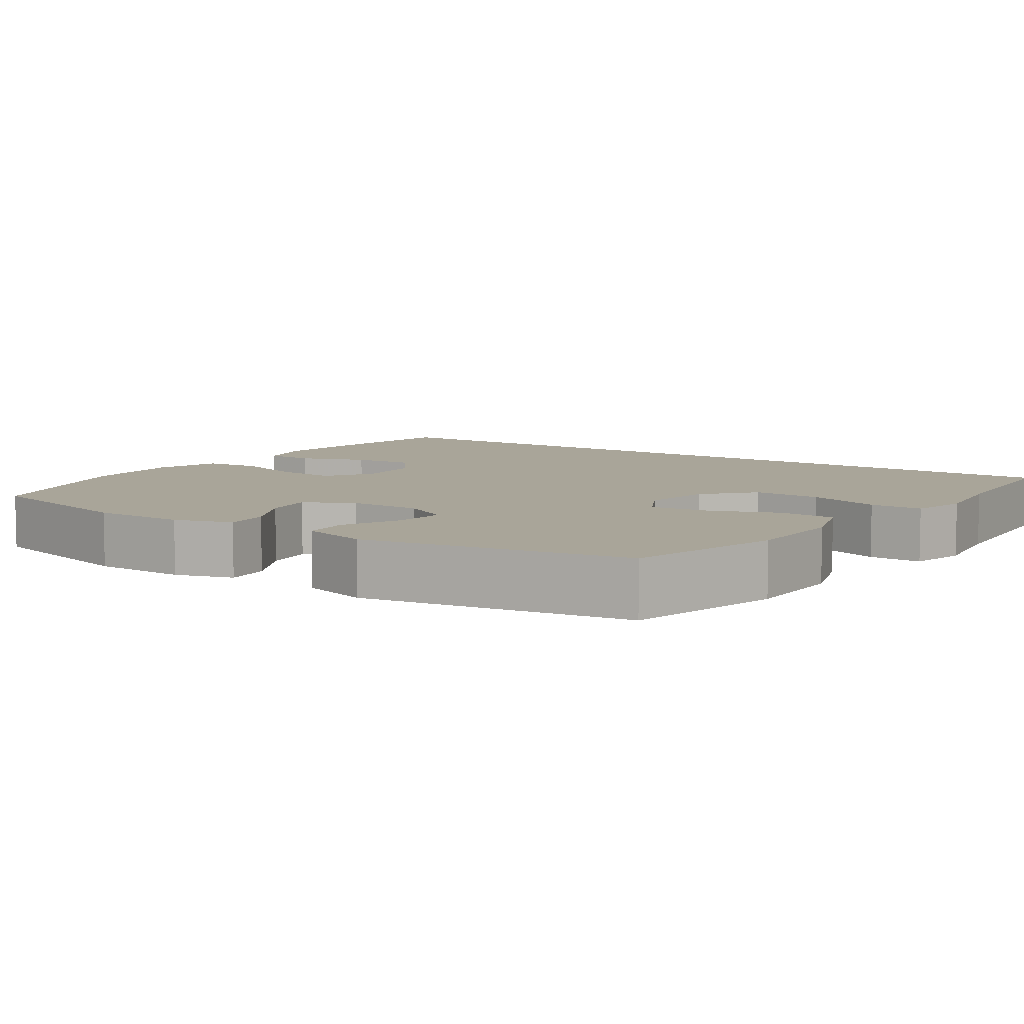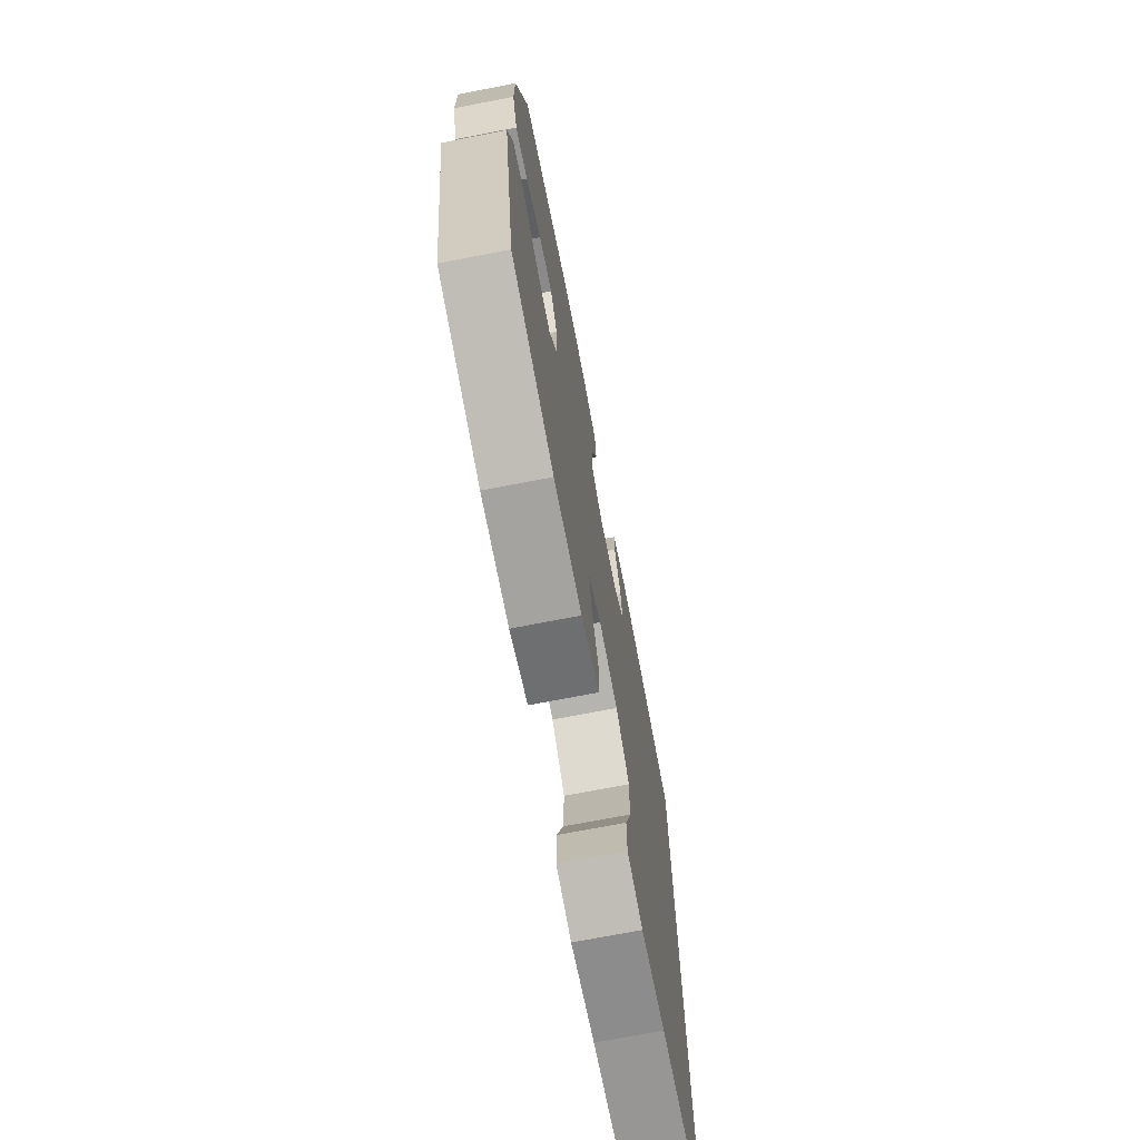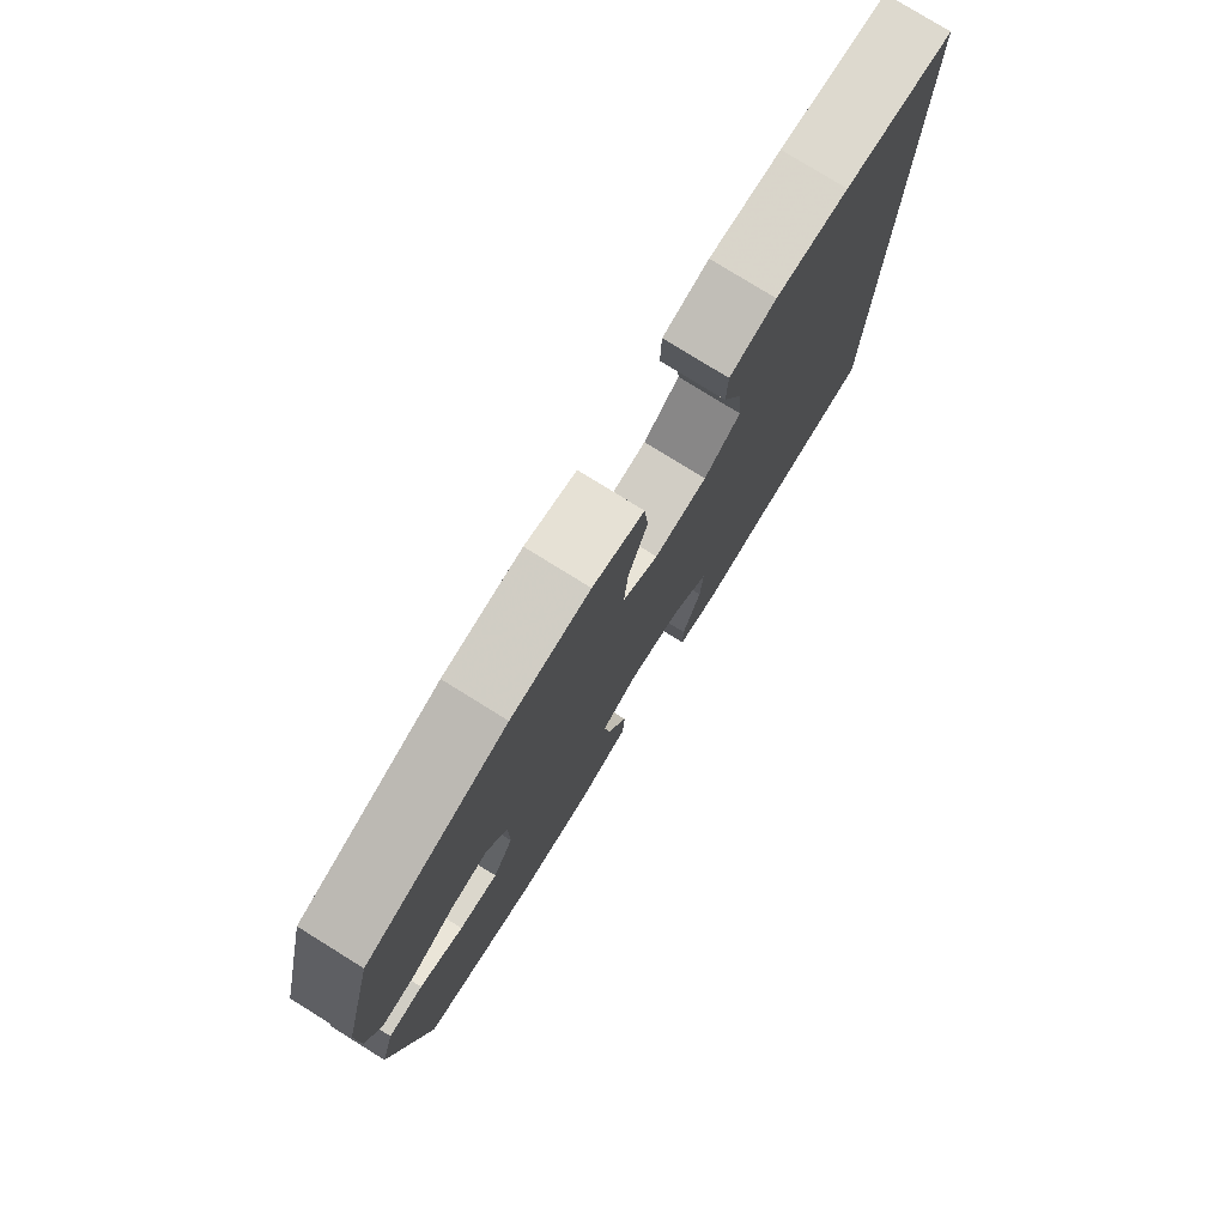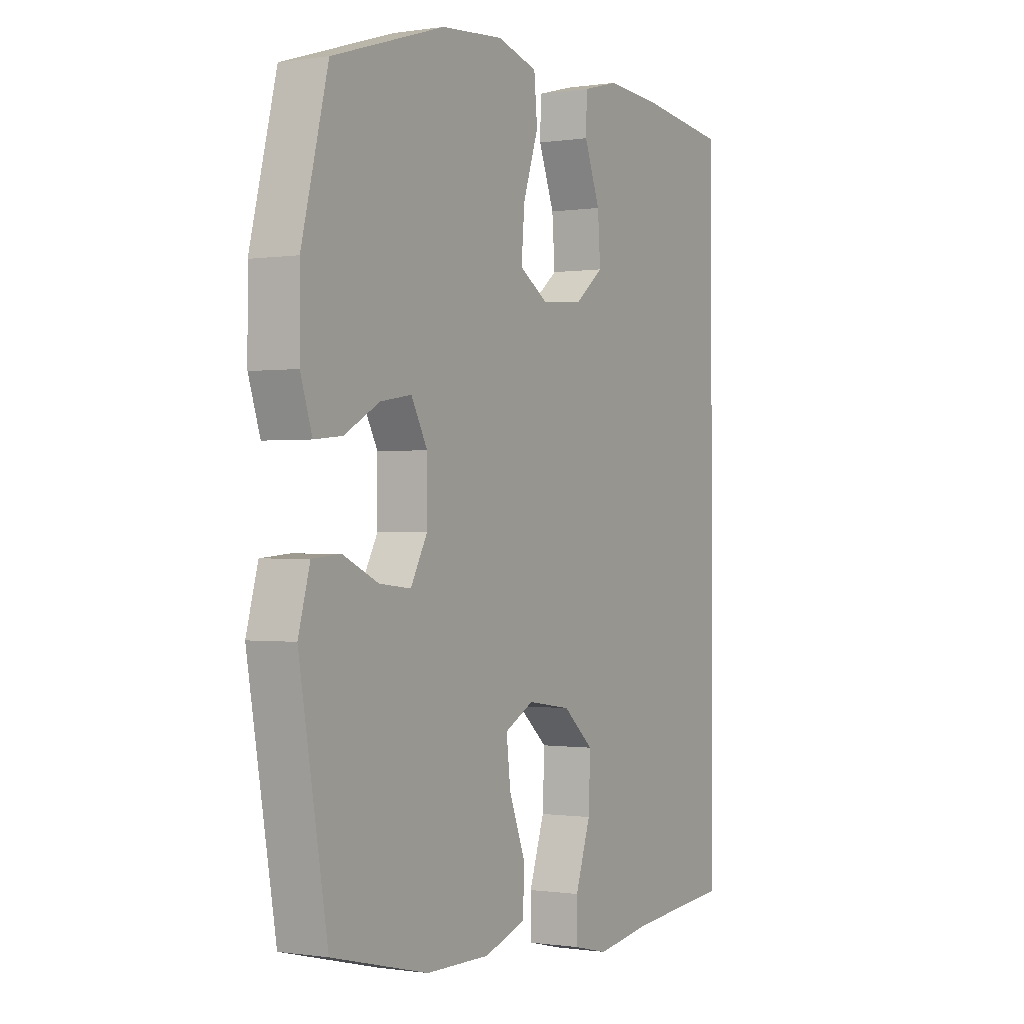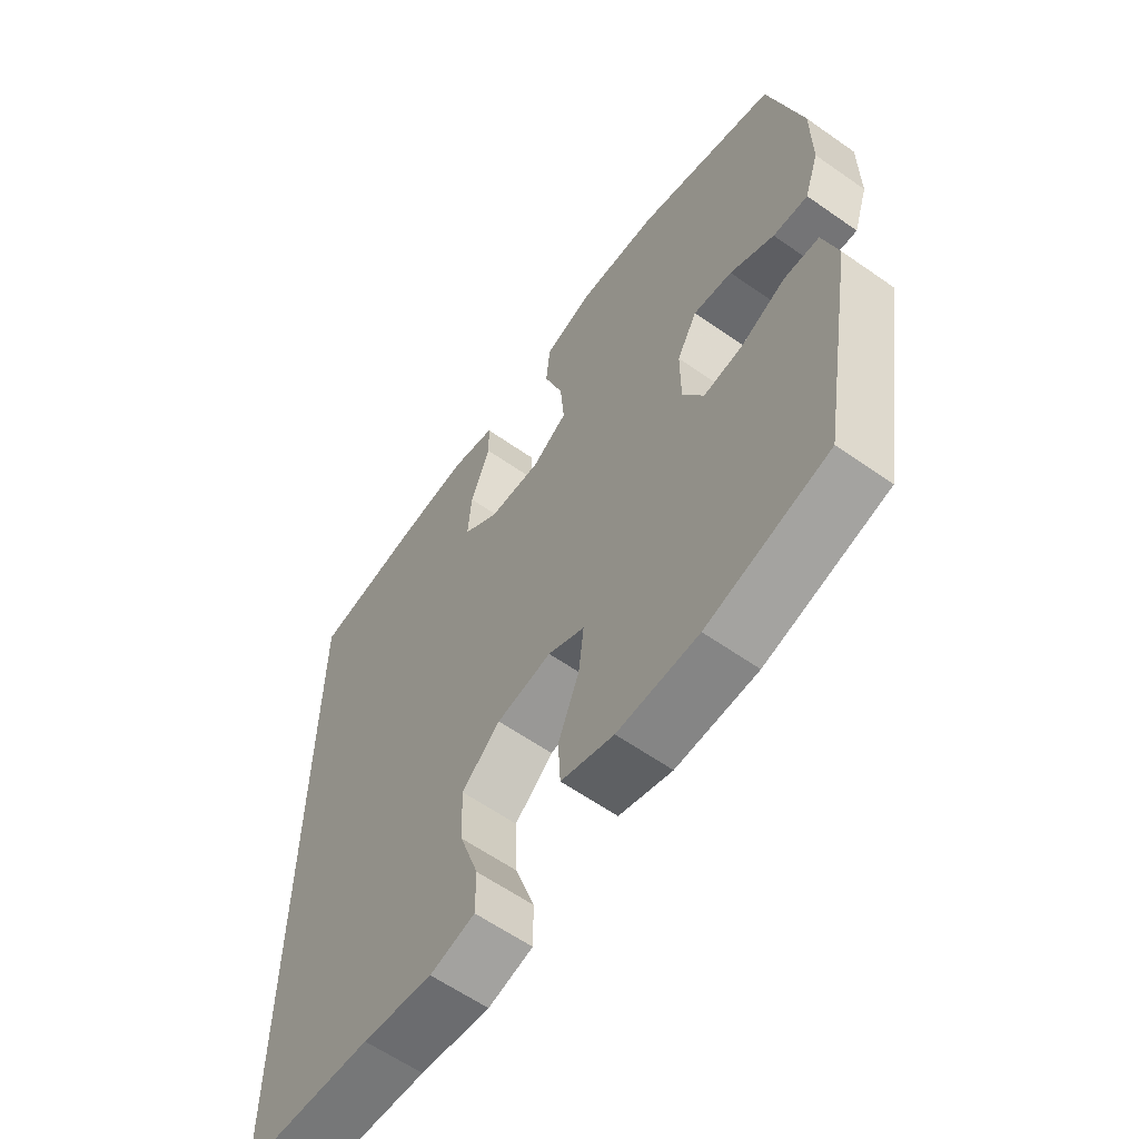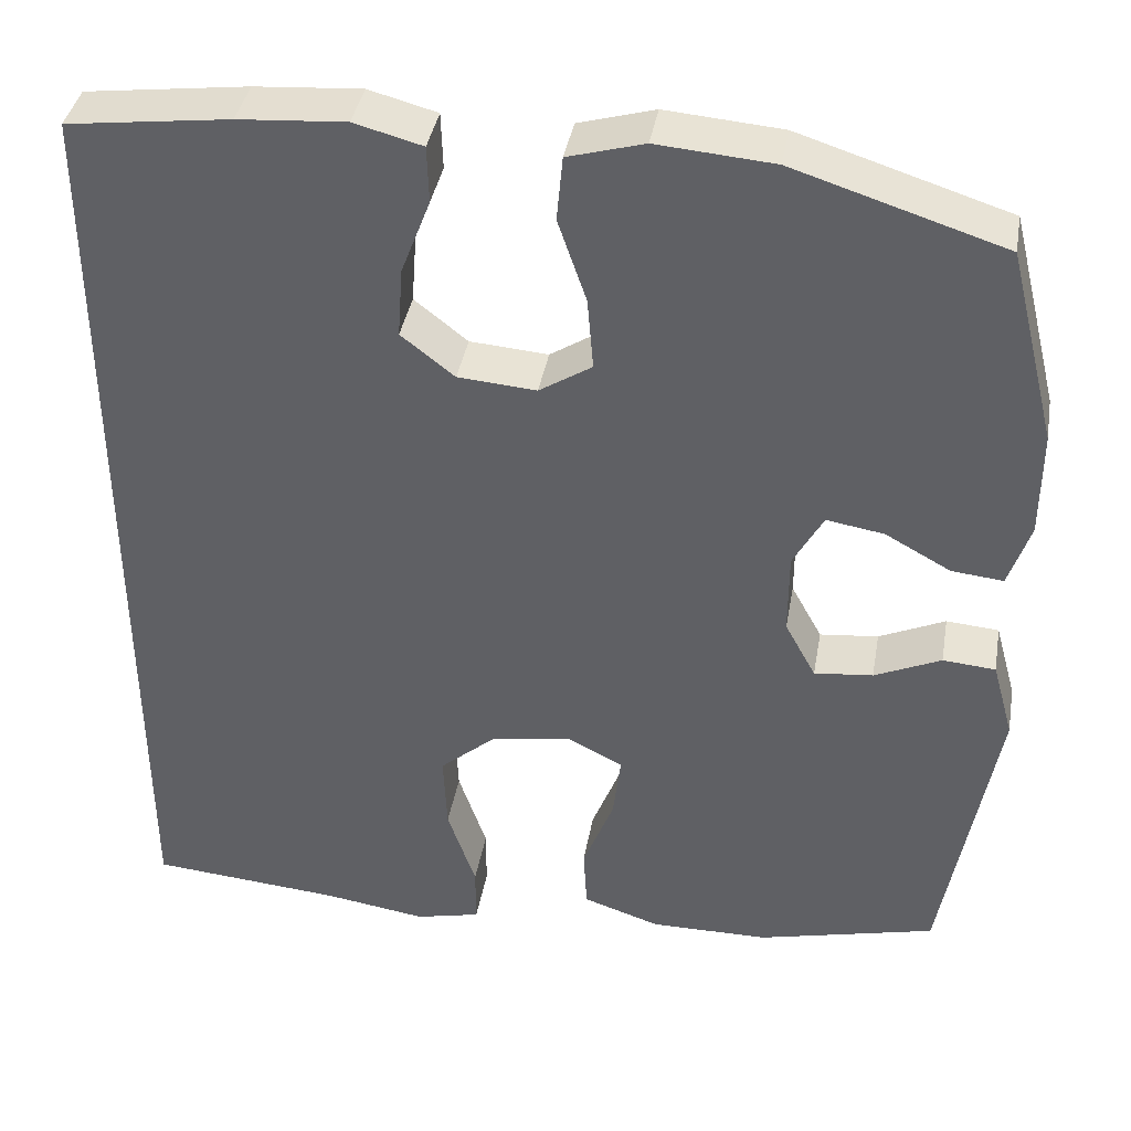
<metadata>
{"format":"obj","ext":"obj","renderer":"f3d","projection":"perspective","resolution":1024,"background":"white","views":[{"elev":7.4,"azim":124.7,"up":"+Y"},{"elev":-72.5,"azim":100.9,"up":"+Z"},{"elev":78.7,"azim":121.8,"up":"+Z"},{"elev":-0.4,"azim":119.8,"up":"+Z"},{"elev":-61.3,"azim":54.5,"up":"+Z"},{"elev":39.3,"azim":9.9,"up":"+Z"}]}
</metadata>
<code>
v 0.5 0.07 0.5
v 0.557 0.07 0.273
v 0.557 0.07 0.149
v 0.532 0.07 0.073
v 0.472 0.07 0.079
v 0.396 0.07 0.121
v 0.329 0.07 0.132
v 0.294 0.07 0.068
v 0.294 0.07 -0.029
v 0.33 0.07 -0.095
v 0.398 0.07 -0.088
v 0.475 0.07 -0.053
v 0.536 0.07 -0.058
v 0.561 0.07 -0.148
v 0.5 0.07 -0.5
v 0.292 0.07 -0.551
v 0.154 0.07 -0.552
v 0.064 0.07 -0.522
v 0.06 0.07 -0.448
v 0.096 0.07 -0.356
v 0.105 0.07 -0.279
v 0.042 0.07 -0.246
v -0.052 0.07 -0.26
v -0.118 0.07 -0.317
v -0.114 0.07 -0.409
v -0.081 0.07 -0.507
v -0.081 0.07 -0.577
v -0.157 0.07 -0.595
v -0.276 0.07 -0.577
v -0.5 0.07 -0.558
v -0.5 0.07 0.549
v -0.312 0.07 0.573
v -0.188 0.07 0.582
v -0.109 0.07 0.561
v -0.107 0.07 0.495
v -0.141 0.07 0.406
v -0.147 0.07 0.324
v -0.085 0.07 0.275
v 0.006 0.07 0.268
v 0.067 0.07 0.307
v 0.06 0.07 0.391
v 0.027 0.07 0.488
v 0.034 0.07 0.563
v 0.122 0.07 0.588
v 0.257 0.07 0.577
v 0.5 0 0.5
v 0.557 0 0.273
v 0.557 0 0.149
v 0.532 0 0.073
v 0.472 0 0.079
v 0.396 0 0.121
v 0.329 0 0.132
v 0.294 0 0.068
v 0.294 0 -0.029
v 0.33 0 -0.095
v 0.398 0 -0.088
v 0.475 0 -0.053
v 0.536 0 -0.058
v 0.561 0 -0.148
v 0.5 0 -0.5
v 0.292 0 -0.551
v 0.154 0 -0.552
v 0.064 0 -0.522
v 0.06 0 -0.448
v 0.096 0 -0.356
v 0.105 0 -0.279
v 0.042 0 -0.246
v -0.052 0 -0.26
v -0.118 0 -0.317
v -0.114 0 -0.409
v -0.081 0 -0.507
v -0.081 0 -0.577
v -0.157 0 -0.595
v -0.276 0 -0.577
v -0.5 0 -0.558
v -0.5 0 0.549
v -0.312 0 0.573
v -0.188 0 0.582
v -0.109 0 0.561
v -0.107 0 0.495
v -0.141 0 0.406
v -0.147 0 0.324
v -0.085 0 0.275
v 0.006 0 0.268
v 0.067 0 0.307
v 0.06 0 0.391
v 0.027 0 0.488
v 0.034 0 0.563
v 0.122 0 0.588
v 0.257 0 0.577
f 4 5 6
f 3 4 6
f 2 3 6
f 1 2 6
f 45 1 6
f 44 45 6
f 43 44 6
f 42 43 6
f 41 42 6
f 40 41 6 7
f 39 40 7 8
f 38 39 8 9
f 37 38 9 10
f 34 35 36
f 33 34 36
f 32 33 36
f 31 32 36
f 31 36 37
f 30 31 37
f 29 30 37
f 27 28 29
f 26 27 29
f 25 26 29
f 24 25 29 37
f 23 24 37
f 22 23 37 10
f 18 19 20
f 17 18 20
f 16 17 20
f 15 16 20
f 14 15 20
f 13 14 20
f 12 13 20
f 11 12 20
f 11 20 21
f 10 11 21 22
f 51 50 49
f 51 49 48
f 51 48 47
f 51 47 46
f 51 46 90
f 51 90 89
f 51 89 88
f 51 88 87
f 51 87 86
f 52 51 86 85
f 53 52 85 84
f 54 53 84 83
f 55 54 83 82
f 81 80 79
f 81 79 78
f 81 78 77
f 81 77 76
f 82 81 76
f 82 76 75
f 82 75 74
f 74 73 72
f 74 72 71
f 74 71 70
f 82 74 70 69
f 82 69 68
f 55 82 68 67
f 65 64 63
f 65 63 62
f 65 62 61
f 65 61 60
f 65 60 59
f 65 59 58
f 65 58 57
f 65 57 56
f 66 65 56
f 67 66 56 55
f 1 46 47 2
f 2 47 48 3
f 3 48 49 4
f 4 49 50 5
f 5 50 51 6
f 6 51 52 7
f 7 52 53 8
f 8 53 54 9
f 9 54 55 10
f 10 55 56 11
f 11 56 57 12
f 12 57 58 13
f 13 58 59 14
f 14 59 60 15
f 15 60 61 16
f 16 61 62 17
f 17 62 63 18
f 18 63 64 19
f 19 64 65 20
f 20 65 66 21
f 21 66 67 22
f 22 67 68 23
f 23 68 69 24
f 24 69 70 25
f 25 70 71 26
f 26 71 72 27
f 27 72 73 28
f 28 73 74 29
f 29 74 75 30
f 30 75 76 31
f 31 76 77 32
f 32 77 78 33
f 33 78 79 34
f 34 79 80 35
f 35 80 81 36
f 36 81 82 37
f 37 82 83 38
f 38 83 84 39
f 39 84 85 40
f 40 85 86 41
f 41 86 87 42
f 42 87 88 43
f 43 88 89 44
f 44 89 90 45
f 45 90 46 1

</code>
